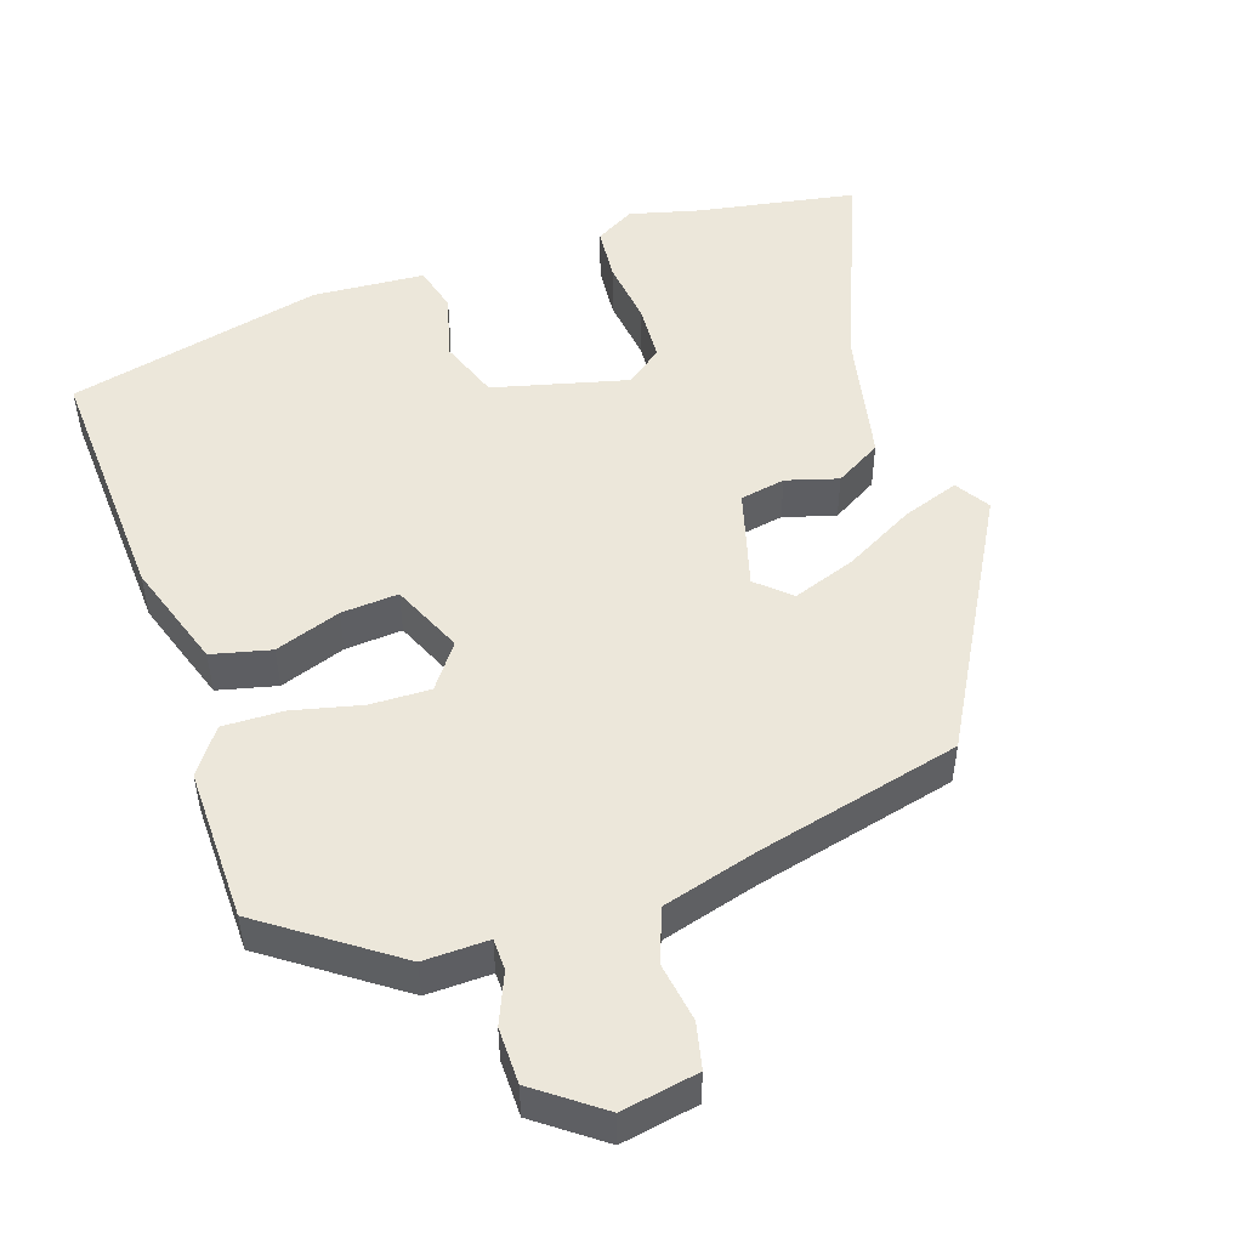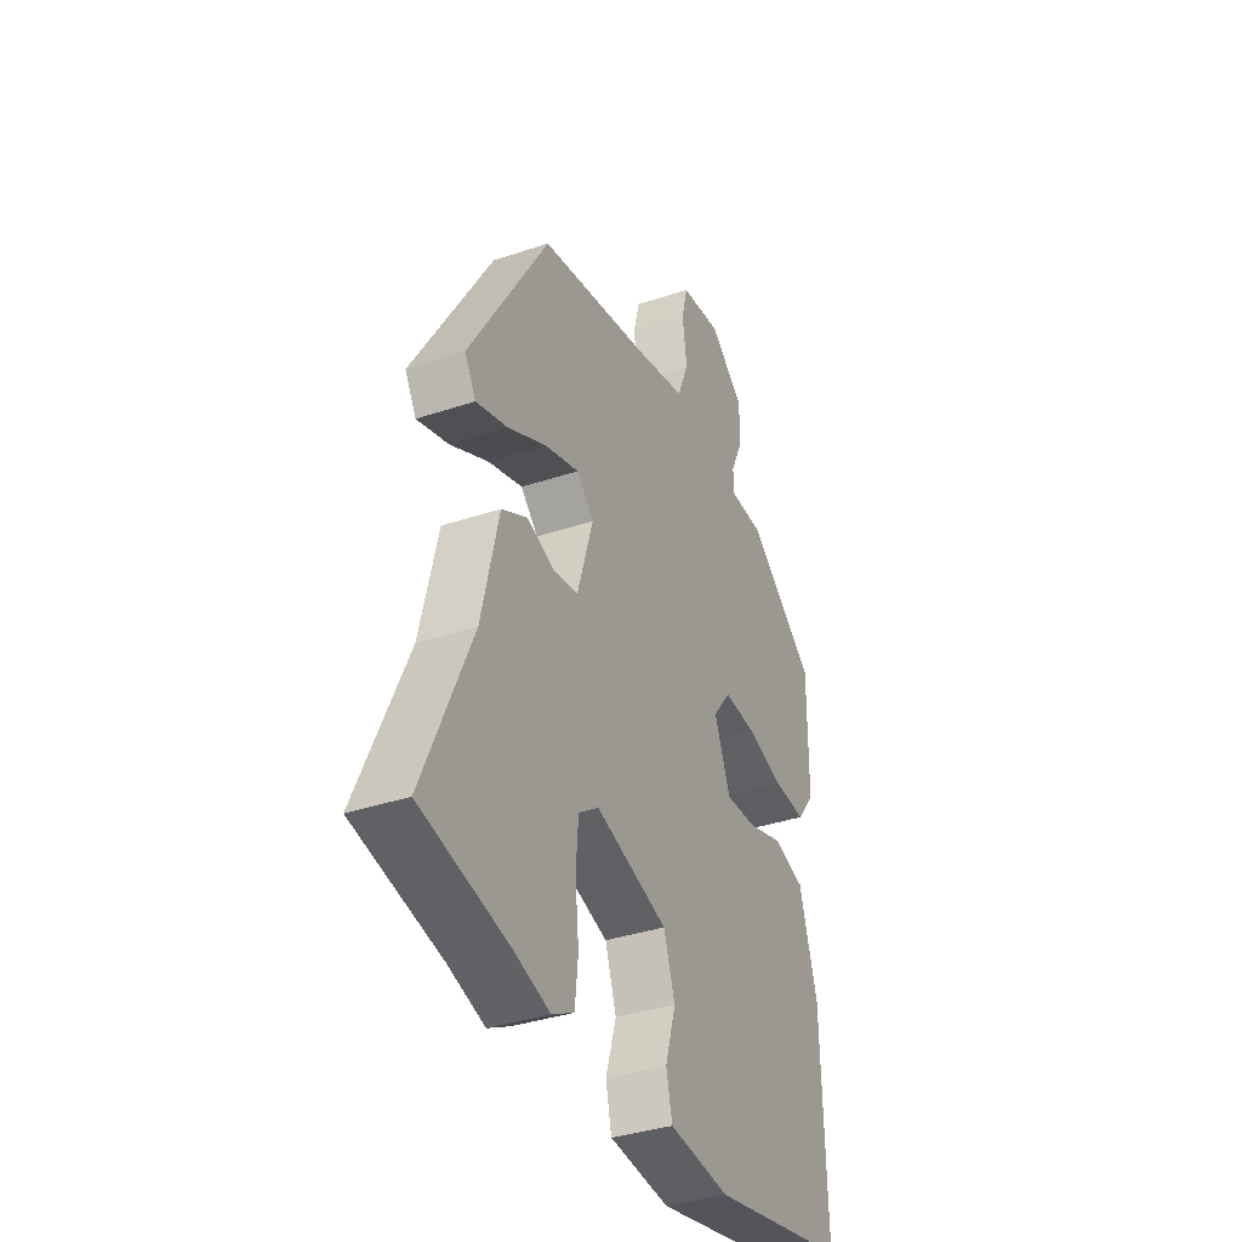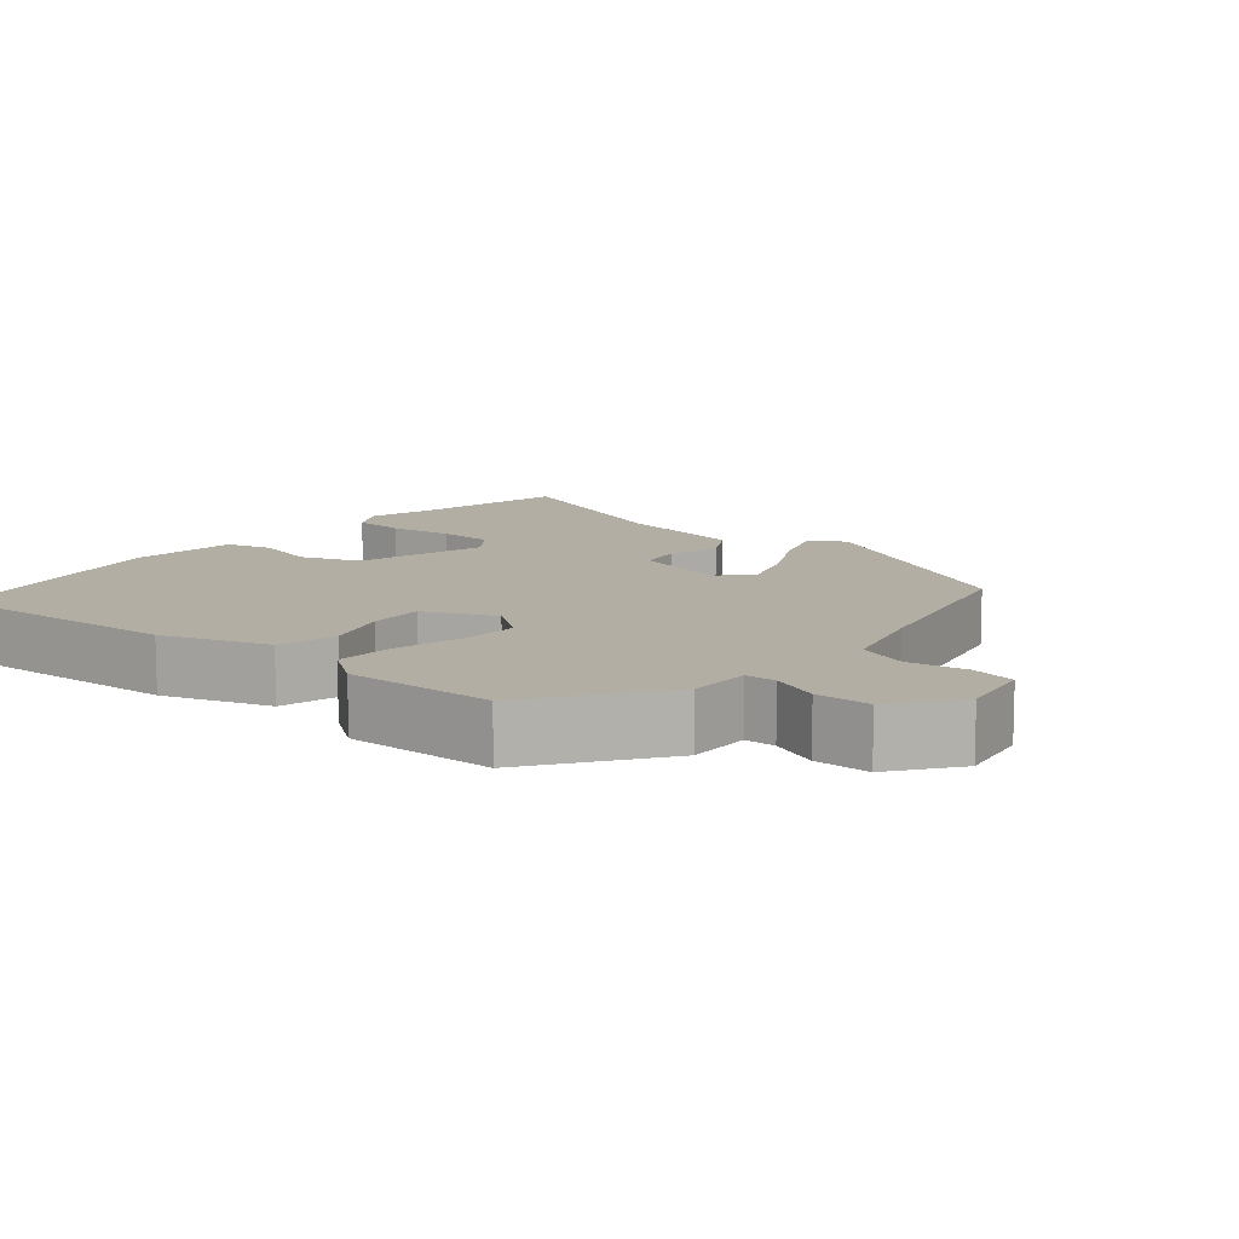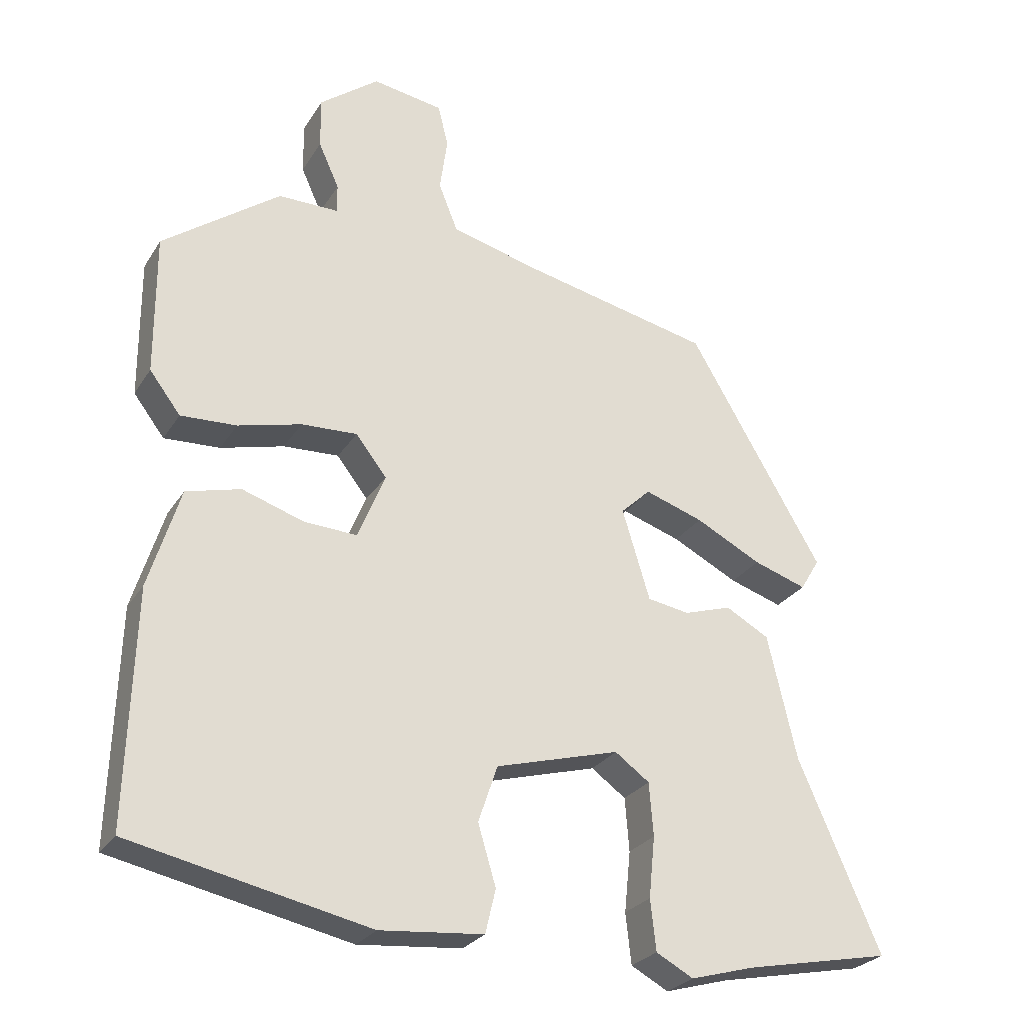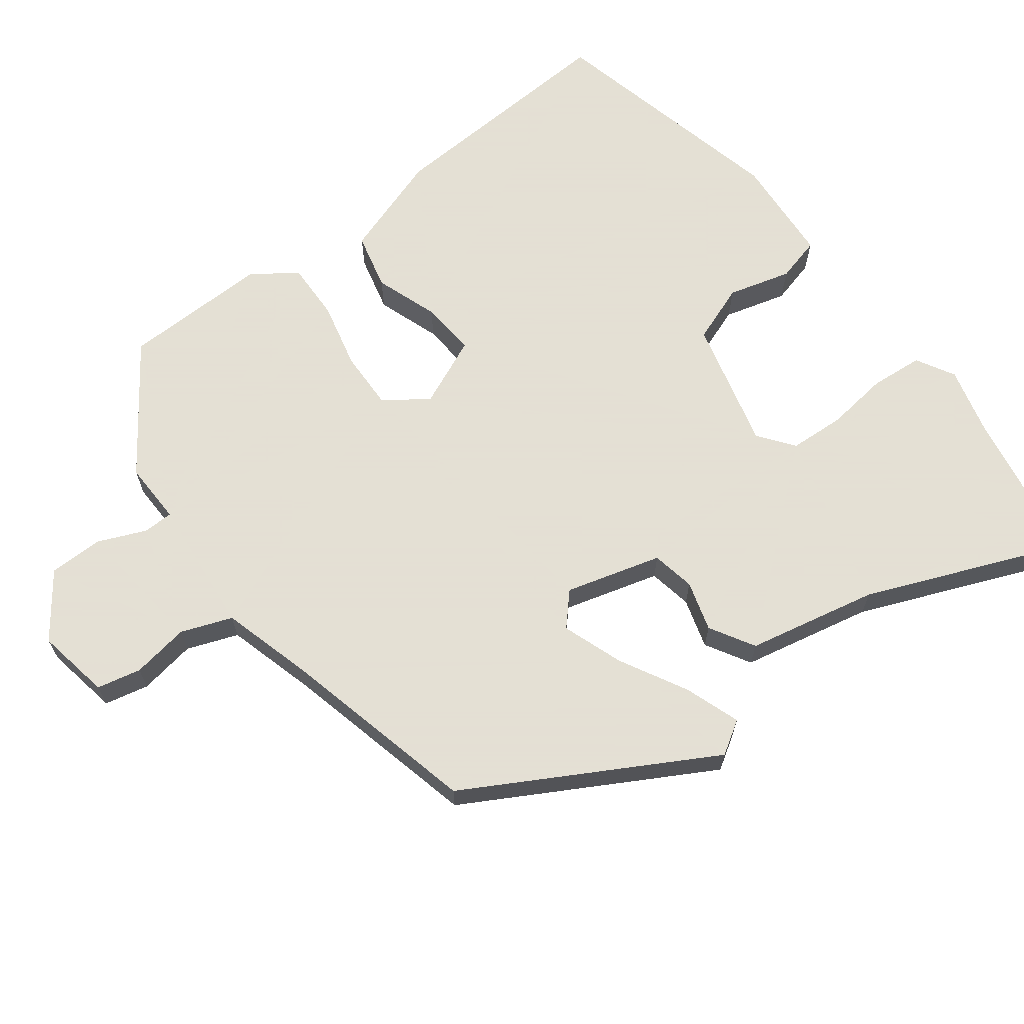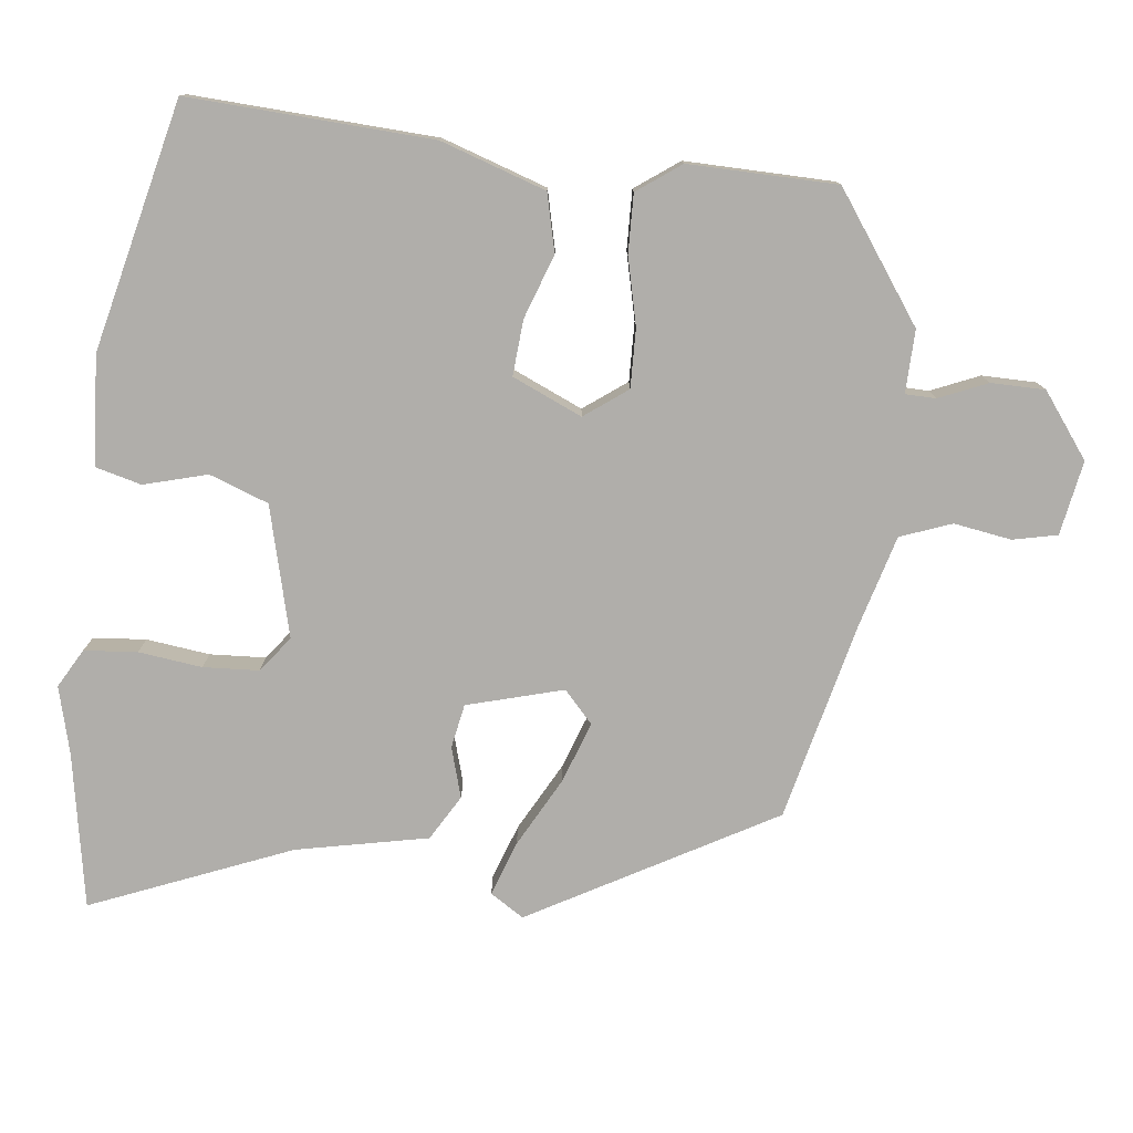
<metadata>
{"format":"obj","ext":"obj","renderer":"f3d","projection":"perspective","resolution":1024,"background":"white","views":[{"elev":50.4,"azim":-19.9,"up":"+Y"},{"elev":-36.7,"azim":113.5,"up":"+Z"},{"elev":11.0,"azim":-51.3,"up":"+Y"},{"elev":-26.9,"azim":-25.6,"up":"+Z"},{"elev":66.2,"azim":51.6,"up":"+Y"},{"elev":-77.7,"azim":-97.9,"up":"+Y"}]}
</metadata>
<code>
v -0.499 0.07 -0.468
v -0.489 0.07 -0.131
v -0.444 0.07 0.015
v -0.365 0.07 0.036
v -0.276 0.07 0.007
v -0.199 0.07 0.003
v -0.159 0.07 0.1
v -0.204 0.07 0.158
v -0.285 0.07 0.154
v -0.377 0.07 0.13
v -0.458 0.07 0.126
v -0.503 0.07 0.185
v -0.504 0.07 0.39
v -0.334 0.07 0.516
v -0.247 0.07 0.516
v -0.247 0.07 0.558
v -0.277 0.07 0.624
v -0.278 0.07 0.699
v -0.192 0.07 0.766
v -0.089 0.07 0.75
v -0.074 0.07 0.689
v -0.085 0.07 0.609
v -0.057 0.07 0.539
v 0.072 0.07 0.506
v 0.346 0.07 0.447
v 0.541 0.07 0.116
v 0.513 0.07 0.069
v 0.436 0.07 0.094
v 0.34 0.07 0.143
v 0.255 0.07 0.171
v 0.212 0.07 0.13
v 0.252 0.07 -0.002
v 0.313 0.07 -0.012
v 0.382 0.07 0.01
v 0.445 0.07 -0.025
v 0.487 0.07 -0.206
v 0.606 0.07 -0.479
v 0.393 0.07 -0.522
v 0.301 0.07 -0.548
v 0.247 0.07 -0.519
v 0.239 0.07 -0.446
v 0.248 0.07 -0.358
v 0.242 0.07 -0.281
v 0.192 0.07 -0.245
v 0.013 0.07 -0.295
v -0.015 0.07 -0.377
v 0.011 0.07 -0.464
v -0.004 0.07 -0.527
v -0.154 0.07 -0.541
v -0.499 0 -0.468
v -0.489 0 -0.131
v -0.444 0 0.015
v -0.365 0 0.036
v -0.276 0 0.007
v -0.199 0 0.003
v -0.159 0 0.1
v -0.204 0 0.158
v -0.285 0 0.154
v -0.377 0 0.13
v -0.458 0 0.126
v -0.503 0 0.185
v -0.504 0 0.39
v -0.334 0 0.516
v -0.247 0 0.516
v -0.247 0 0.558
v -0.277 0 0.624
v -0.278 0 0.699
v -0.192 0 0.766
v -0.089 0 0.75
v -0.074 0 0.689
v -0.085 0 0.609
v -0.057 0 0.539
v 0.072 0 0.506
v 0.346 0 0.447
v 0.541 0 0.116
v 0.513 0 0.069
v 0.436 0 0.094
v 0.34 0 0.143
v 0.255 0 0.171
v 0.212 0 0.13
v 0.252 0 -0.002
v 0.313 0 -0.012
v 0.382 0 0.01
v 0.445 0 -0.025
v 0.487 0 -0.206
v 0.606 0 -0.479
v 0.393 0 -0.522
v 0.301 0 -0.548
v 0.247 0 -0.519
v 0.239 0 -0.446
v 0.248 0 -0.358
v 0.242 0 -0.281
v 0.192 0 -0.245
v 0.013 0 -0.295
v -0.015 0 -0.377
v 0.011 0 -0.464
v -0.004 0 -0.527
v -0.154 0 -0.541
f 3 4 5
f 2 3 5
f 1 2 5
f 49 1 5
f 48 49 5
f 47 48 5
f 46 47 5
f 45 46 5 6
f 44 45 6 7
f 43 44 7 8
f 40 41 42
f 39 40 42
f 38 39 42
f 38 42 43
f 37 38 43
f 36 37 43
f 35 36 43
f 34 35 43
f 33 34 43
f 32 33 43
f 31 32 43 8
f 27 28 29
f 26 27 29
f 25 26 29
f 24 25 29
f 23 24 29 30
f 20 21 22
f 19 20 22
f 18 19 22
f 17 18 22
f 16 17 22
f 15 16 22 23
f 13 14 15
f 12 13 15
f 11 12 15
f 10 11 15
f 9 10 15
f 8 9 15 23
f 8 23 30 31
f 54 53 52
f 54 52 51
f 54 51 50
f 54 50 98
f 54 98 97
f 54 97 96
f 54 96 95
f 55 54 95 94
f 56 55 94 93
f 57 56 93 92
f 91 90 89
f 91 89 88
f 91 88 87
f 92 91 87
f 92 87 86
f 92 86 85
f 92 85 84
f 92 84 83
f 92 83 82
f 92 82 81
f 57 92 81 80
f 78 77 76
f 78 76 75
f 78 75 74
f 78 74 73
f 79 78 73 72
f 71 70 69
f 71 69 68
f 71 68 67
f 71 67 66
f 71 66 65
f 72 71 65 64
f 64 63 62
f 64 62 61
f 64 61 60
f 64 60 59
f 64 59 58
f 72 64 58 57
f 80 79 72 57
f 1 50 51 2
f 2 51 52 3
f 3 52 53 4
f 4 53 54 5
f 5 54 55 6
f 6 55 56 7
f 7 56 57 8
f 8 57 58 9
f 9 58 59 10
f 10 59 60 11
f 11 60 61 12
f 12 61 62 13
f 13 62 63 14
f 14 63 64 15
f 15 64 65 16
f 16 65 66 17
f 17 66 67 18
f 18 67 68 19
f 19 68 69 20
f 20 69 70 21
f 21 70 71 22
f 22 71 72 23
f 23 72 73 24
f 24 73 74 25
f 25 74 75 26
f 26 75 76 27
f 27 76 77 28
f 28 77 78 29
f 29 78 79 30
f 30 79 80 31
f 31 80 81 32
f 32 81 82 33
f 33 82 83 34
f 34 83 84 35
f 35 84 85 36
f 36 85 86 37
f 37 86 87 38
f 38 87 88 39
f 39 88 89 40
f 40 89 90 41
f 41 90 91 42
f 42 91 92 43
f 43 92 93 44
f 44 93 94 45
f 45 94 95 46
f 46 95 96 47
f 47 96 97 48
f 48 97 98 49
f 49 98 50 1

</code>
